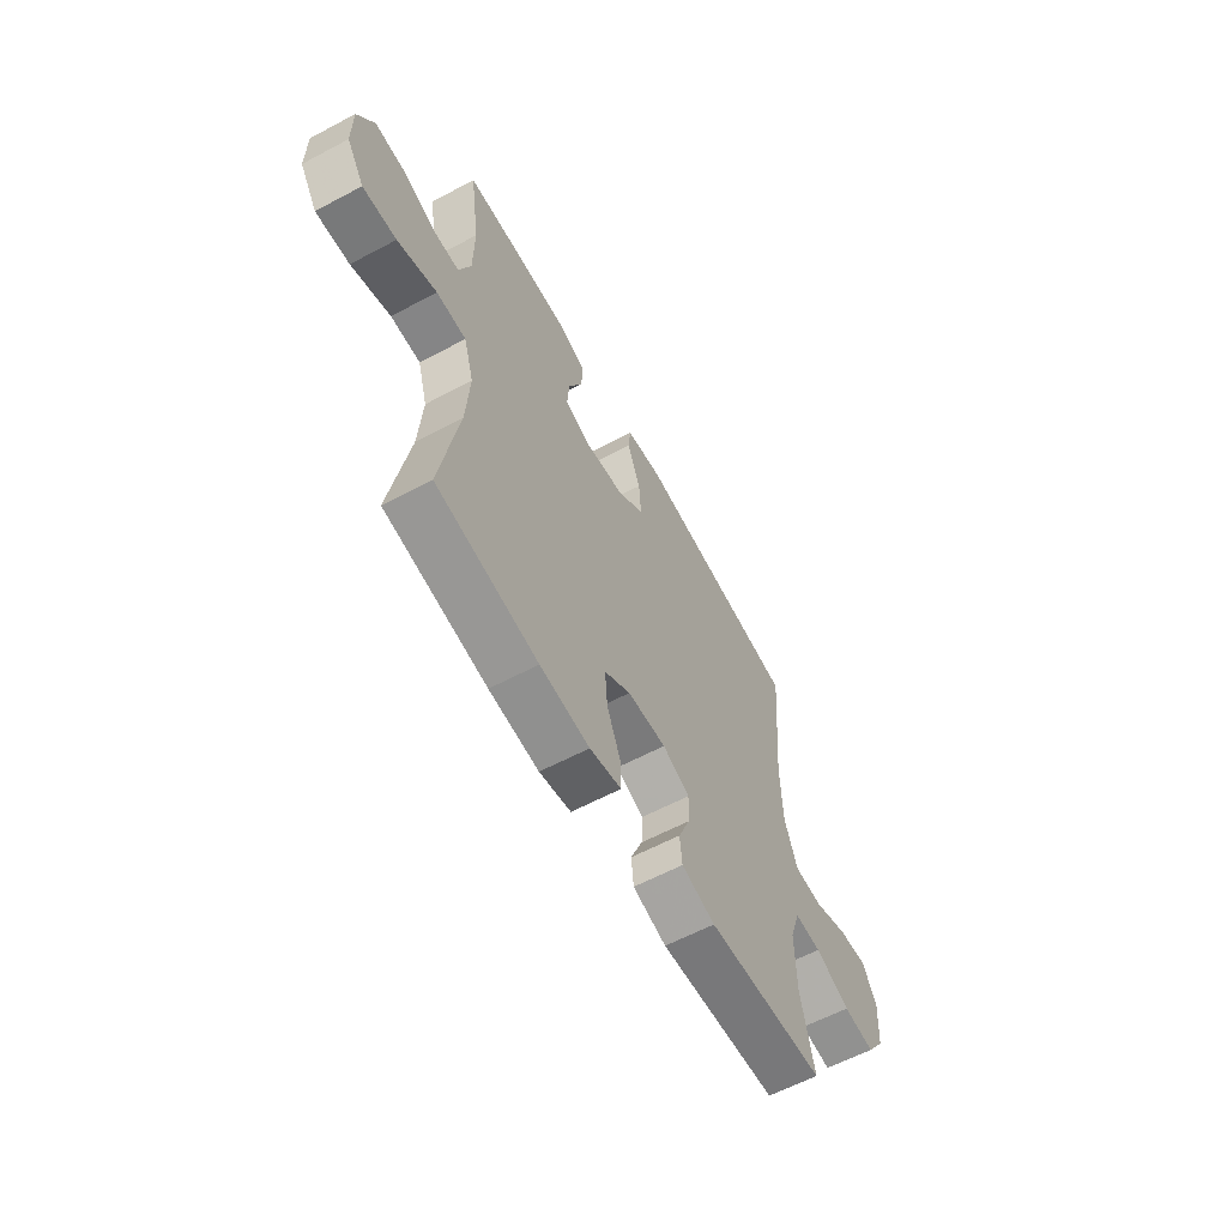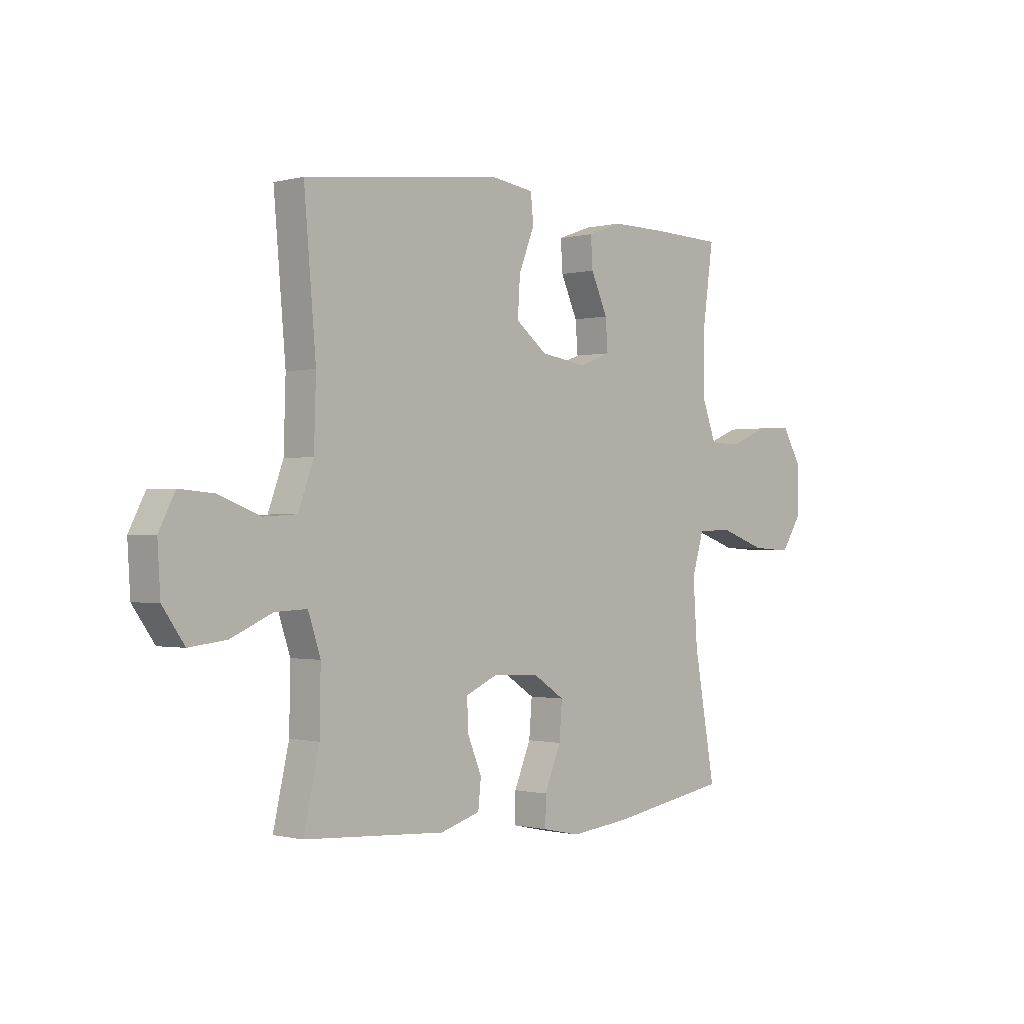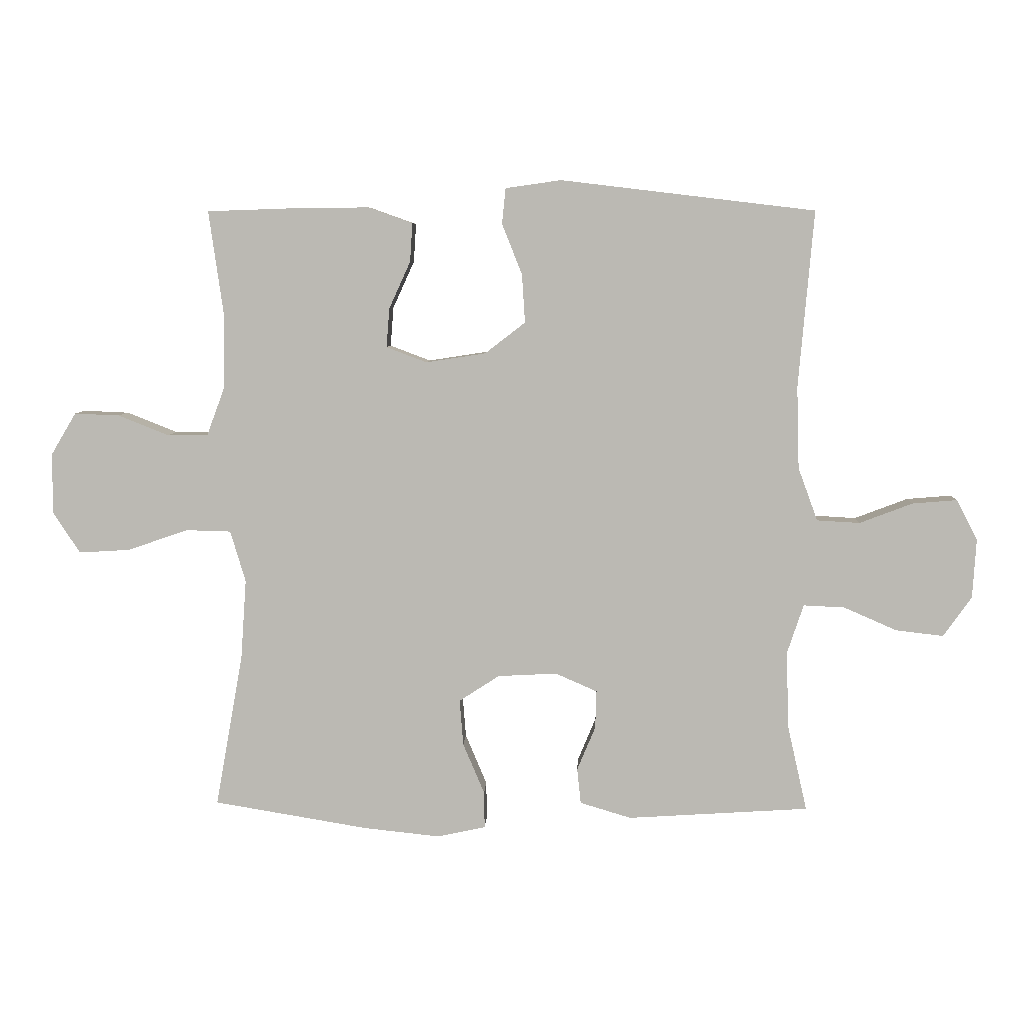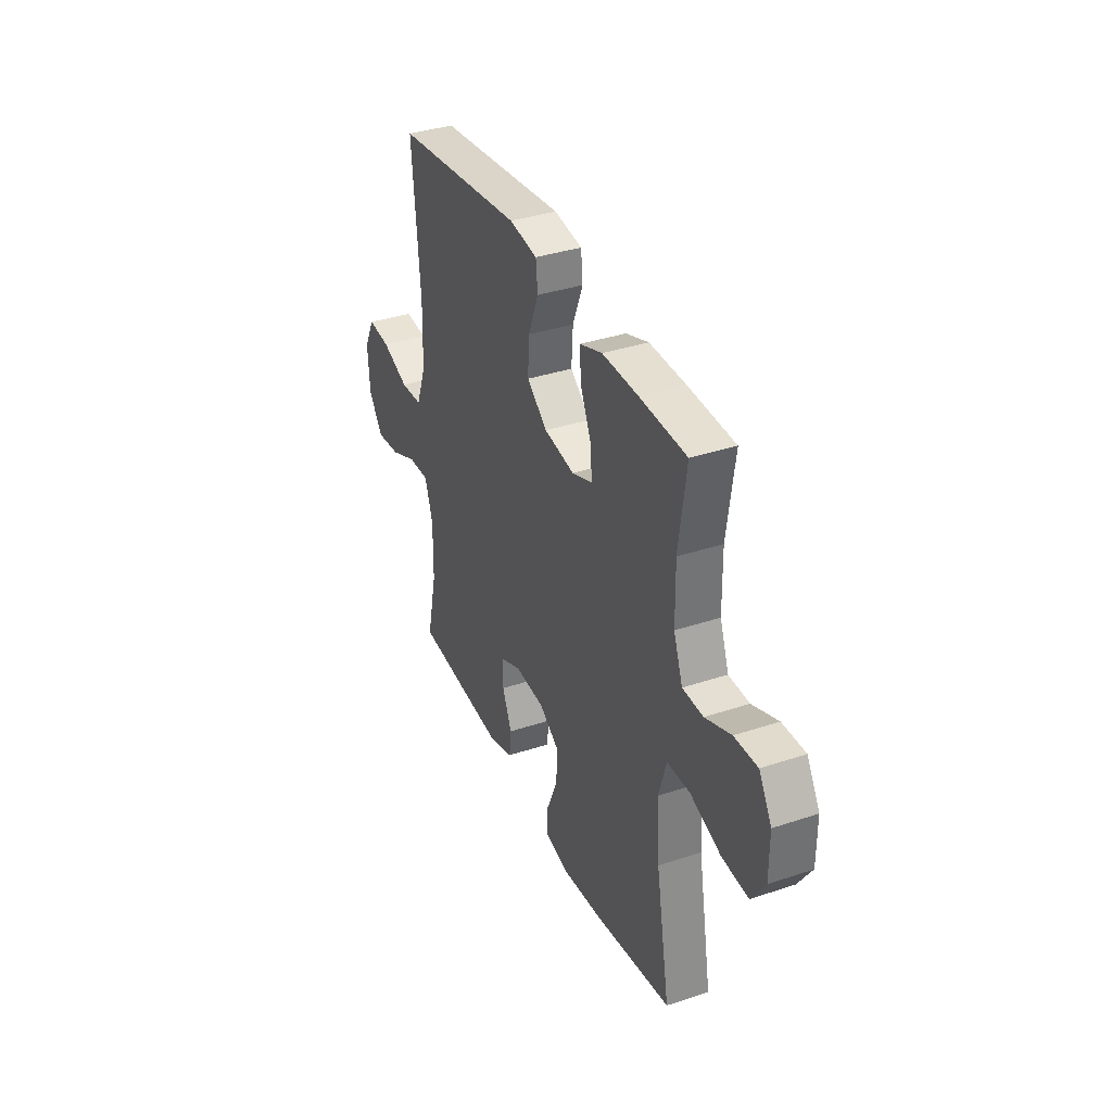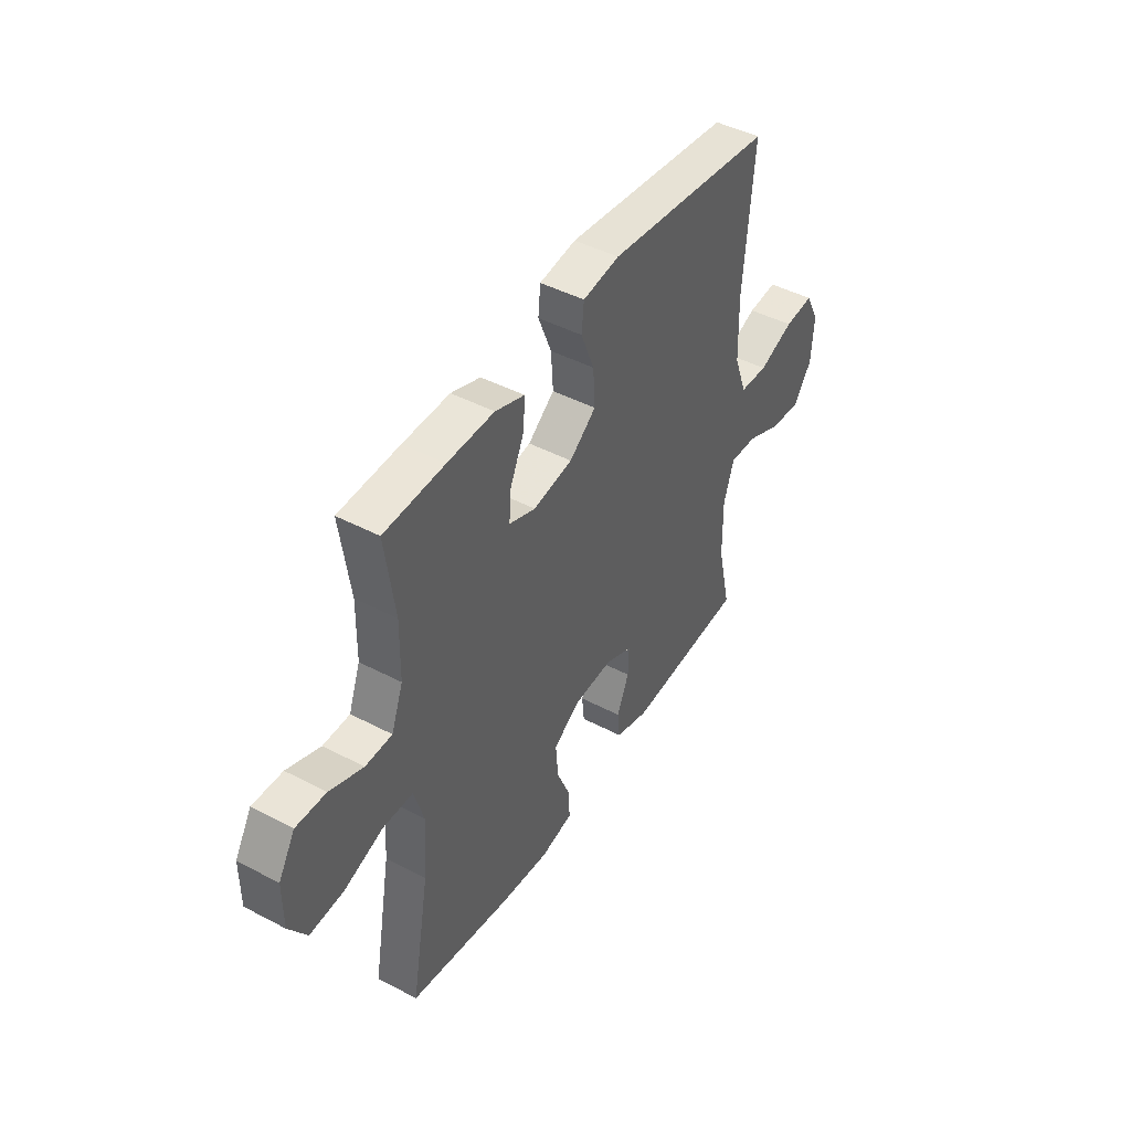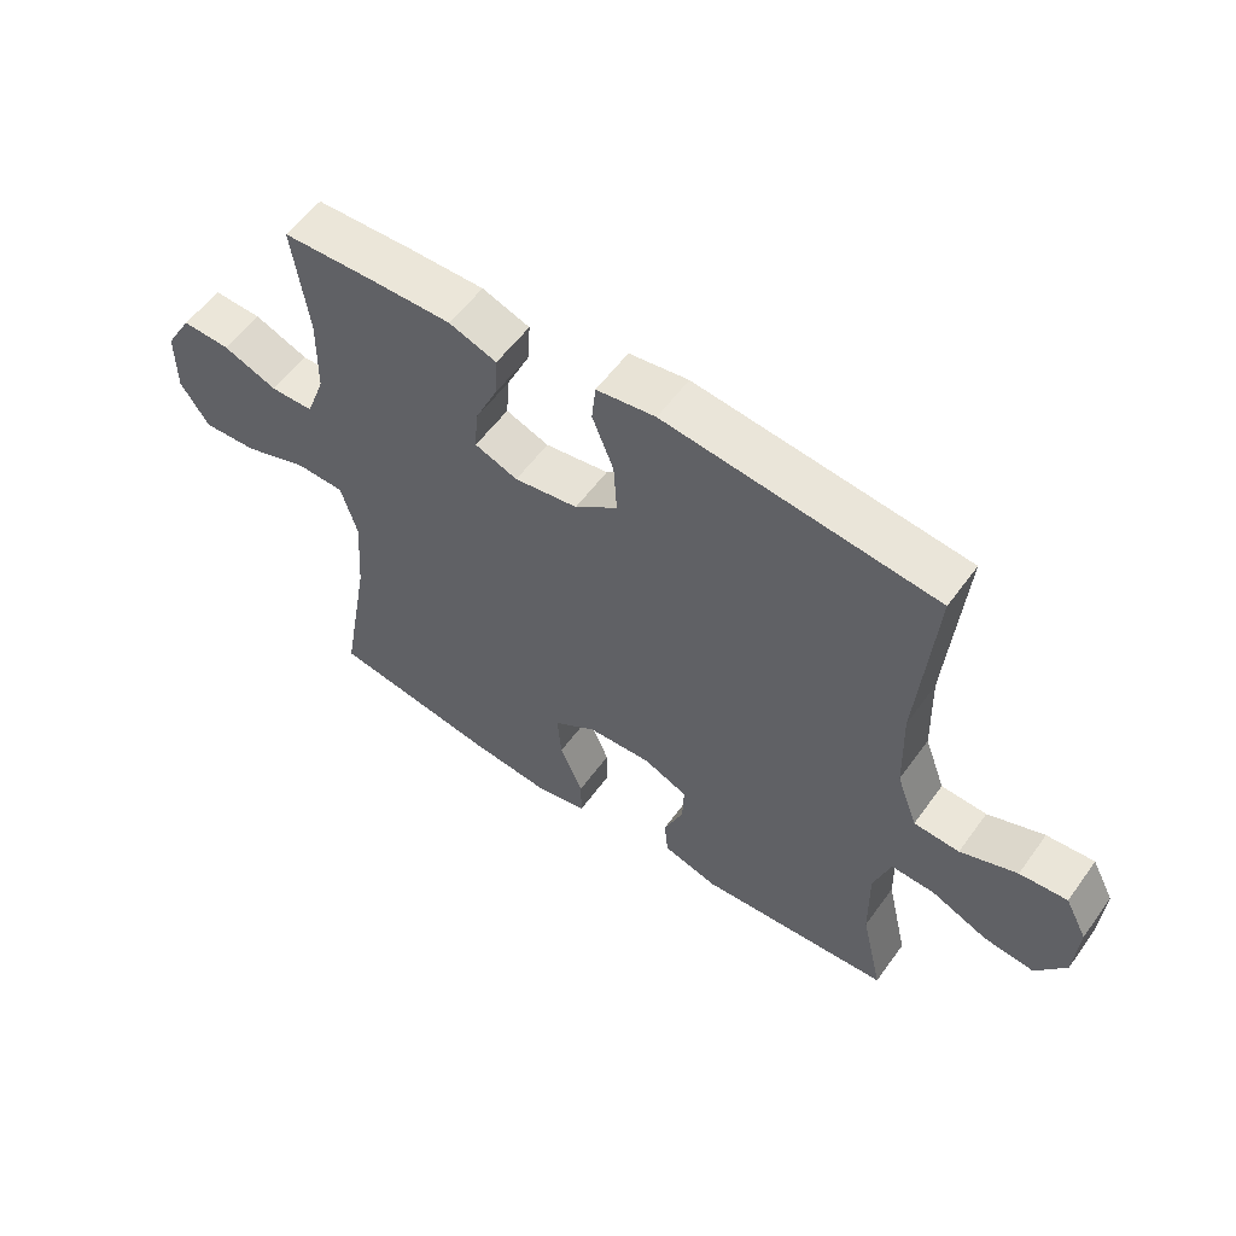
<metadata>
{"format":"obj","ext":"obj","renderer":"f3d","projection":"perspective","resolution":1024,"background":"white","views":[{"elev":-60.6,"azim":-61.5,"up":"+Z"},{"elev":-0.6,"azim":133.1,"up":"+Z"},{"elev":6.5,"azim":2.5,"up":"+Z"},{"elev":36.3,"azim":-113.5,"up":"+Z"},{"elev":45.2,"azim":-58.7,"up":"+Z"},{"elev":56.4,"azim":35.4,"up":"+Z"}]}
</metadata>
<code>
v 0.5 0.07 0.5
v 0.475 0.07 0.211
v 0.479 0.07 0.077
v 0.511 0.07 -0.01
v 0.581 0.07 -0.014
v 0.668 0.07 0.019
v 0.741 0.07 0.025
v 0.775 0.07 -0.041
v 0.769 0.07 -0.138
v 0.723 0.07 -0.203
v 0.645 0.07 -0.194
v 0.558 0.07 -0.156
v 0.491 0.07 -0.153
v 0.465 0.07 -0.231
v 0.467 0.07 -0.355
v 0.5 0.07 -0.5
v 0.204 0.07 -0.519
v 0.12 0.07 -0.494
v 0.114 0.07 -0.436
v 0.144 0.07 -0.364
v 0.146 0.07 -0.302
v 0.078 0.07 -0.272
v -0.019 0.07 -0.277
v -0.085 0.07 -0.32
v -0.079 0.07 -0.395
v -0.044 0.07 -0.478
v -0.043 0.07 -0.538
v -0.122 0.07 -0.555
v -0.246 0.07 -0.542
v -0.5 0.07 -0.5
v -0.455 0.07 -0.248
v -0.446 0.07 -0.118
v -0.471 0.07 -0.034
v -0.545 0.07 -0.032
v -0.643 0.07 -0.066
v -0.727 0.07 -0.071
v -0.771 0.07 -0.004
v -0.771 0.07 0.095
v -0.73 0.07 0.164
v -0.656 0.07 0.161
v -0.573 0.07 0.128
v -0.507 0.07 0.129
v -0.478 0.07 0.207
v -0.476 0.07 0.329
v -0.5 0.07 0.5
v -0.35 0.07 0.505
v -0.234 0.07 0.506
v -0.161 0.07 0.48
v -0.165 0.07 0.417
v -0.2 0.07 0.34
v -0.205 0.07 0.276
v -0.139 0.07 0.251
v -0.041 0.07 0.266
v 0.025 0.07 0.317
v 0.02 0.07 0.396
v -0.013 0.07 0.479
v -0.007 0.07 0.537
v 0.084 0.07 0.55
v 0.5 0 0.5
v 0.475 0 0.211
v 0.479 0 0.077
v 0.511 0 -0.01
v 0.581 0 -0.014
v 0.668 0 0.019
v 0.741 0 0.025
v 0.775 0 -0.041
v 0.769 0 -0.138
v 0.723 0 -0.203
v 0.645 0 -0.194
v 0.558 0 -0.156
v 0.491 0 -0.153
v 0.465 0 -0.231
v 0.467 0 -0.355
v 0.5 0 -0.5
v 0.204 0 -0.519
v 0.12 0 -0.494
v 0.114 0 -0.436
v 0.144 0 -0.364
v 0.146 0 -0.302
v 0.078 0 -0.272
v -0.019 0 -0.277
v -0.085 0 -0.32
v -0.079 0 -0.395
v -0.044 0 -0.478
v -0.043 0 -0.538
v -0.122 0 -0.555
v -0.246 0 -0.542
v -0.5 0 -0.5
v -0.455 0 -0.248
v -0.446 0 -0.118
v -0.471 0 -0.034
v -0.545 0 -0.032
v -0.643 0 -0.066
v -0.727 0 -0.071
v -0.771 0 -0.004
v -0.771 0 0.095
v -0.73 0 0.164
v -0.656 0 0.161
v -0.573 0 0.128
v -0.507 0 0.129
v -0.478 0 0.207
v -0.476 0 0.329
v -0.5 0 0.5
v -0.35 0 0.505
v -0.234 0 0.506
v -0.161 0 0.48
v -0.165 0 0.417
v -0.2 0 0.34
v -0.205 0 0.276
v -0.139 0 0.251
v -0.041 0 0.266
v 0.025 0 0.317
v 0.02 0 0.396
v -0.013 0 0.479
v -0.007 0 0.537
v 0.084 0 0.55
f 58 1 2
f 57 58 2
f 56 57 2
f 55 56 2
f 54 55 2 3
f 53 54 3 4
f 52 53 4
f 51 52 4
f 48 49 50
f 47 48 50
f 46 47 50
f 45 46 50
f 44 45 50
f 43 44 50 51
f 42 43 51 4
f 39 40 41
f 38 39 41
f 37 38 41
f 36 37 41
f 35 36 41
f 34 35 41
f 41 42 4
f 34 41 4
f 33 34 4
f 29 30 31
f 28 29 31
f 27 28 31
f 26 27 31
f 25 26 31
f 24 25 31 32
f 23 24 32 33
f 18 19 20
f 17 18 20
f 16 17 20
f 15 16 20
f 14 15 20 21
f 13 14 21 22
f 10 11 12
f 9 10 12
f 8 9 12
f 7 8 12
f 6 7 12
f 5 6 12
f 5 12 13
f 22 23 33
f 13 22 33
f 5 13 33
f 4 5 33
f 60 59 116
f 60 116 115
f 60 115 114
f 60 114 113
f 61 60 113 112
f 62 61 112 111
f 62 111 110
f 62 110 109
f 108 107 106
f 108 106 105
f 108 105 104
f 108 104 103
f 108 103 102
f 109 108 102 101
f 62 109 101 100
f 99 98 97
f 99 97 96
f 99 96 95
f 99 95 94
f 99 94 93
f 99 93 92
f 62 100 99
f 62 99 92
f 62 92 91
f 89 88 87
f 89 87 86
f 89 86 85
f 89 85 84
f 89 84 83
f 90 89 83 82
f 91 90 82 81
f 78 77 76
f 78 76 75
f 78 75 74
f 78 74 73
f 79 78 73 72
f 80 79 72 71
f 70 69 68
f 70 68 67
f 70 67 66
f 70 66 65
f 70 65 64
f 70 64 63
f 71 70 63
f 91 81 80
f 91 80 71
f 91 71 63
f 91 63 62
f 1 59 60 2
f 2 60 61 3
f 3 61 62 4
f 4 62 63 5
f 5 63 64 6
f 6 64 65 7
f 7 65 66 8
f 8 66 67 9
f 9 67 68 10
f 10 68 69 11
f 11 69 70 12
f 12 70 71 13
f 13 71 72 14
f 14 72 73 15
f 15 73 74 16
f 16 74 75 17
f 17 75 76 18
f 18 76 77 19
f 19 77 78 20
f 20 78 79 21
f 21 79 80 22
f 22 80 81 23
f 23 81 82 24
f 24 82 83 25
f 25 83 84 26
f 26 84 85 27
f 27 85 86 28
f 28 86 87 29
f 29 87 88 30
f 30 88 89 31
f 31 89 90 32
f 32 90 91 33
f 33 91 92 34
f 34 92 93 35
f 35 93 94 36
f 36 94 95 37
f 37 95 96 38
f 38 96 97 39
f 39 97 98 40
f 40 98 99 41
f 41 99 100 42
f 42 100 101 43
f 43 101 102 44
f 44 102 103 45
f 45 103 104 46
f 46 104 105 47
f 47 105 106 48
f 48 106 107 49
f 49 107 108 50
f 50 108 109 51
f 51 109 110 52
f 52 110 111 53
f 53 111 112 54
f 54 112 113 55
f 55 113 114 56
f 56 114 115 57
f 57 115 116 58
f 58 116 59 1

</code>
